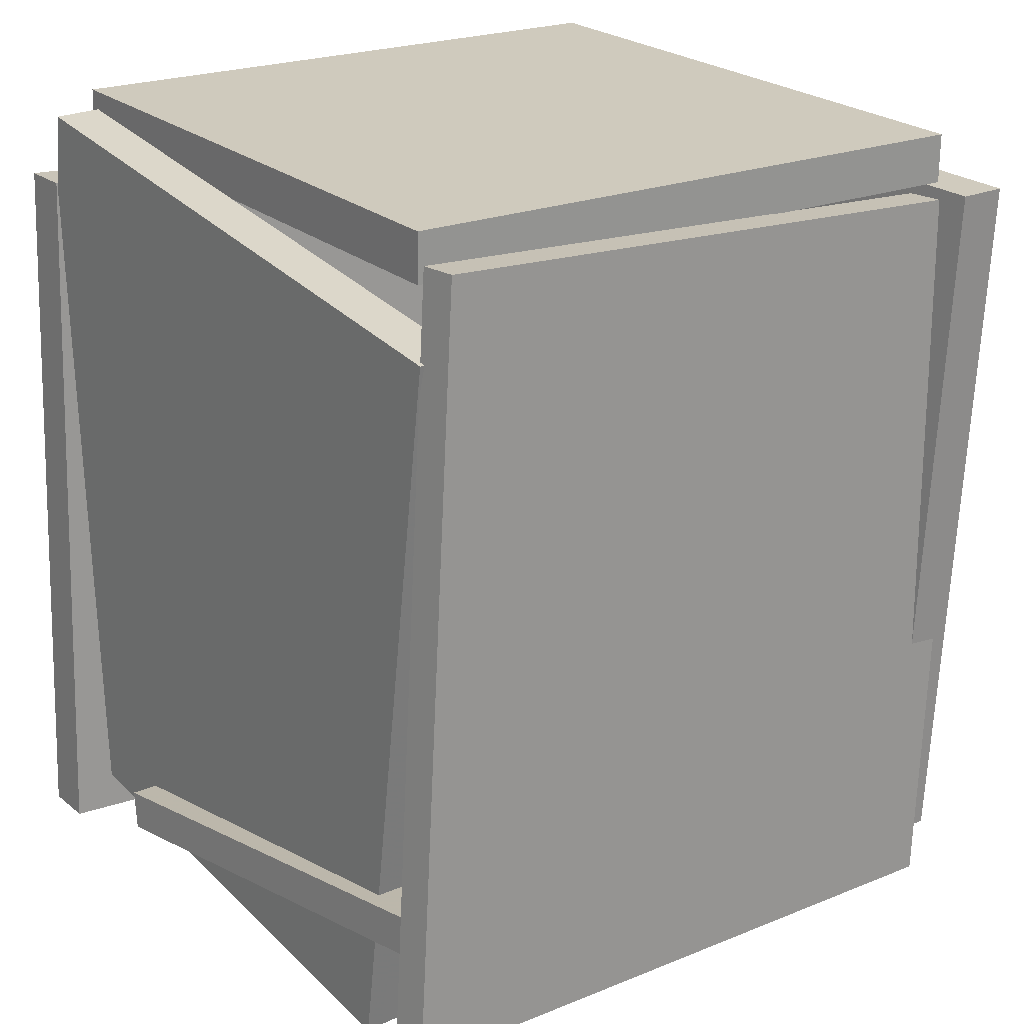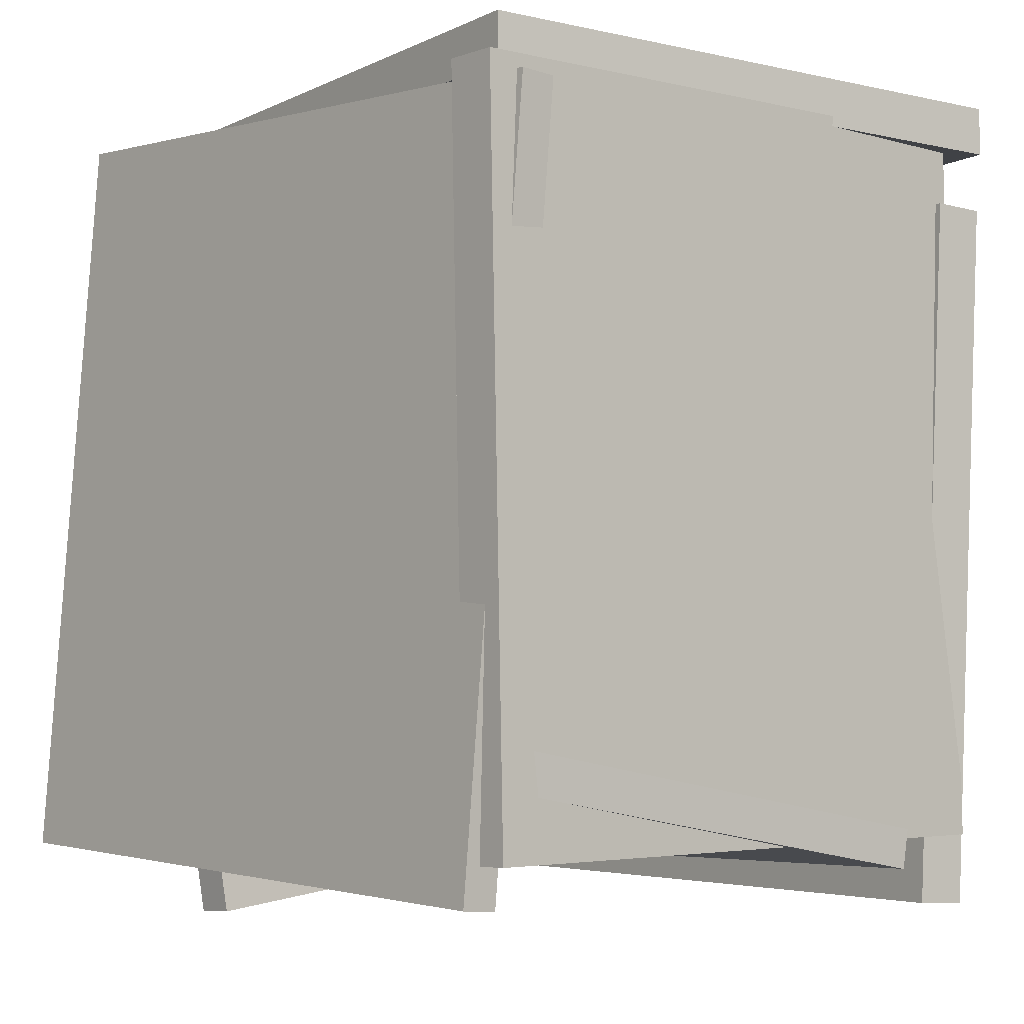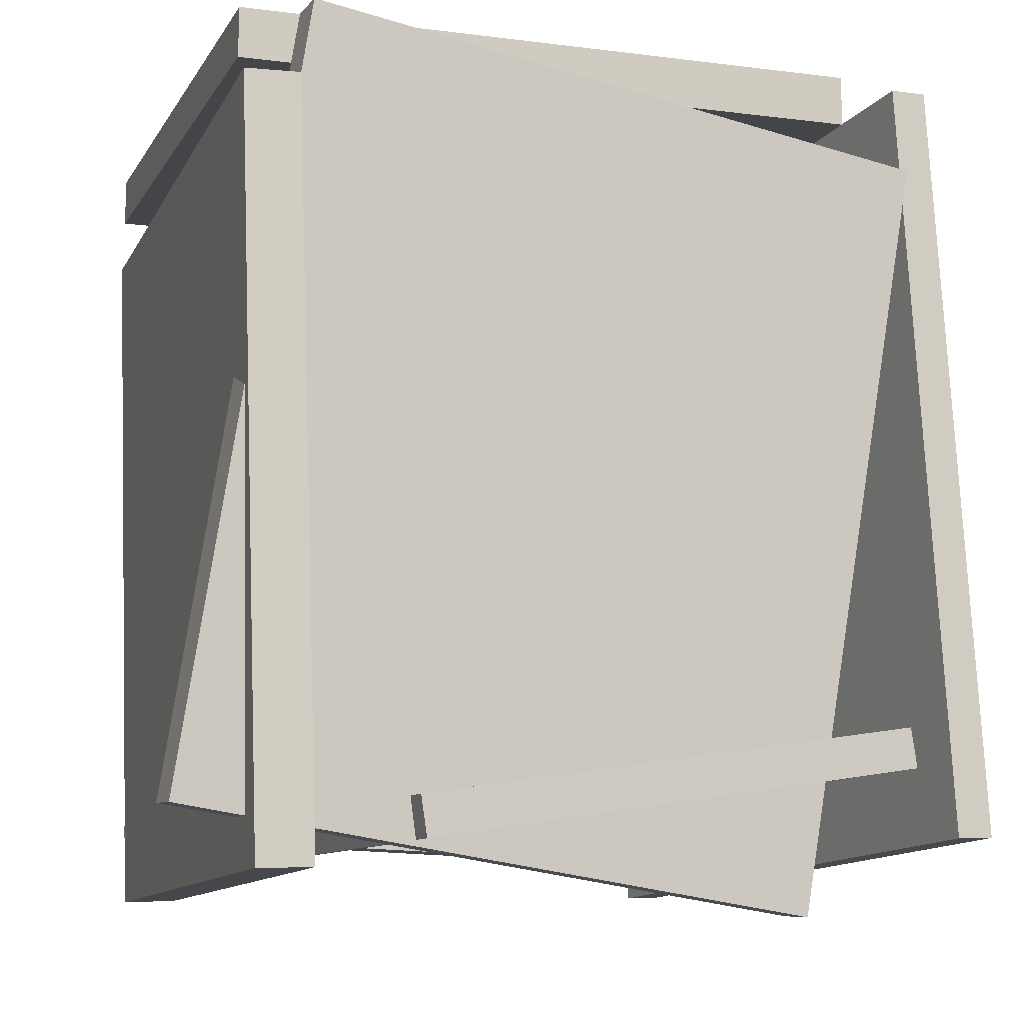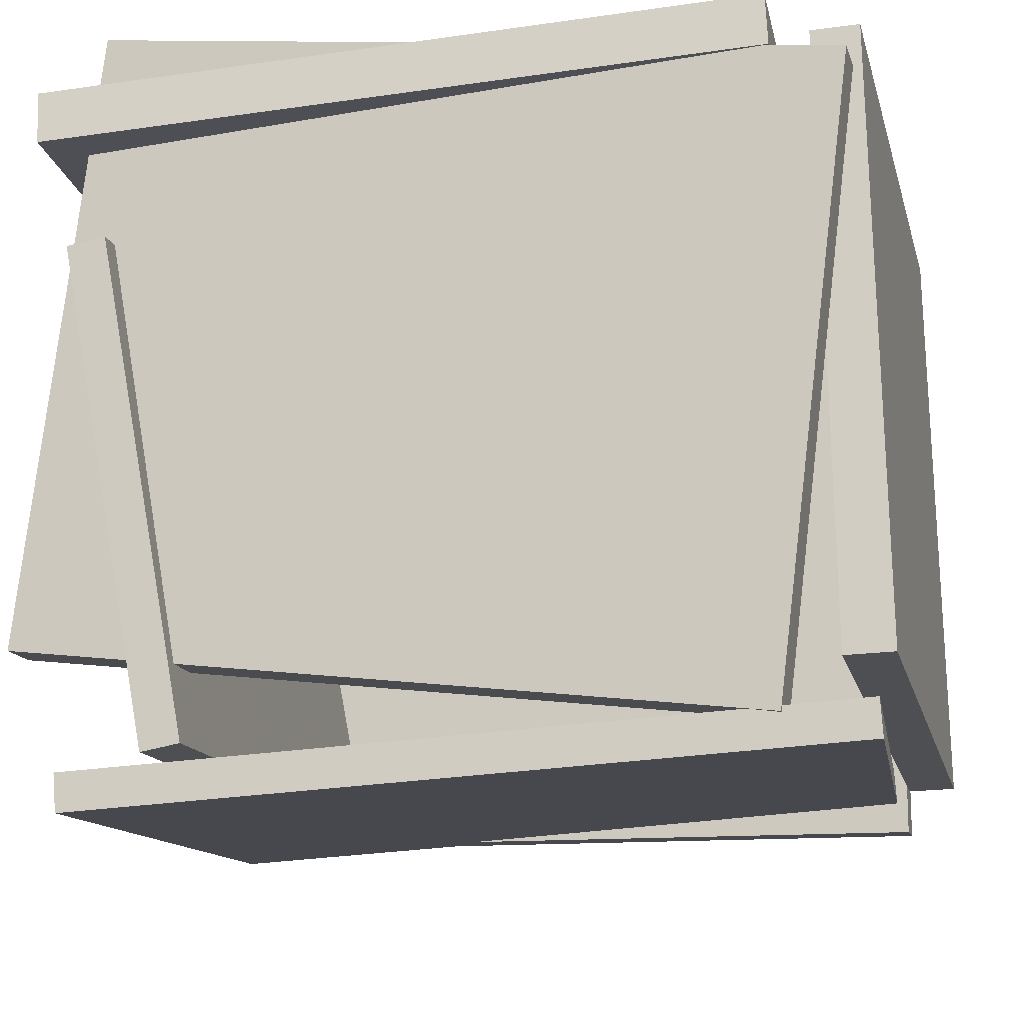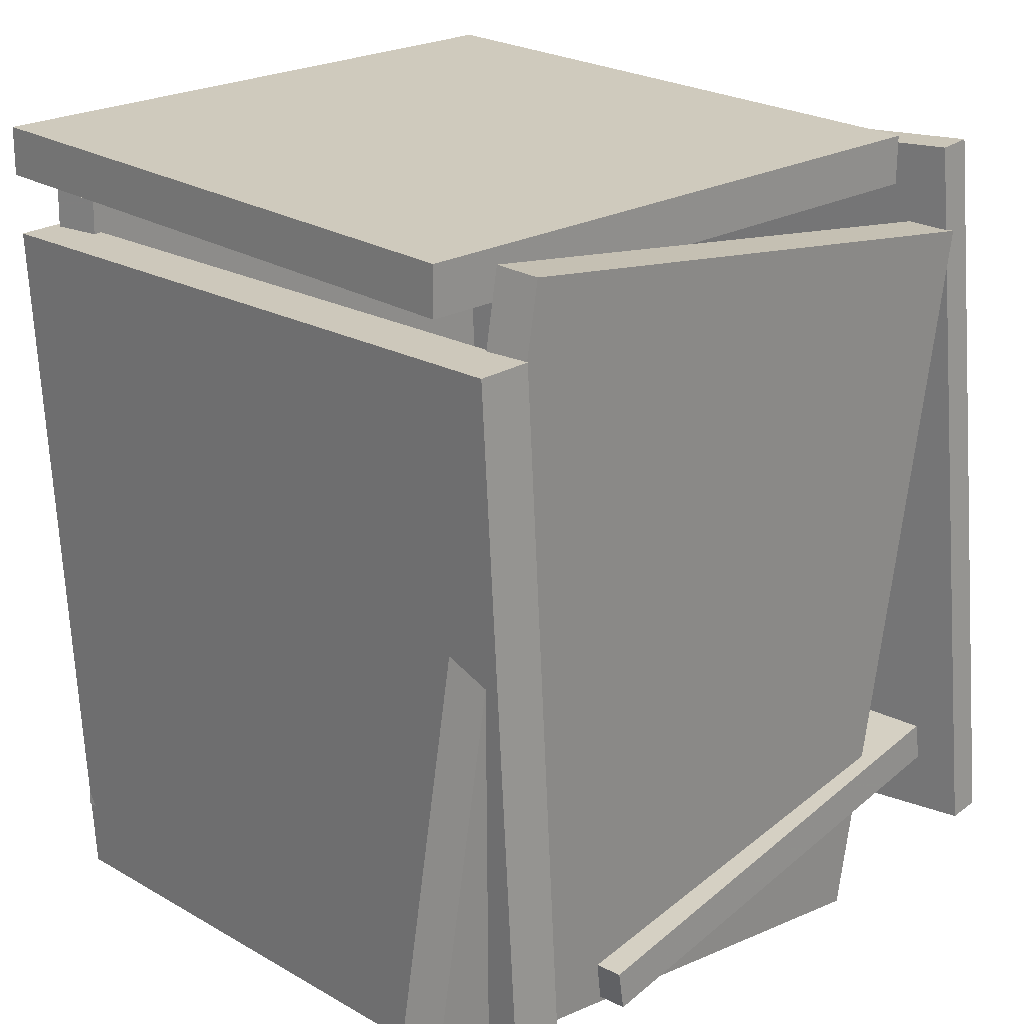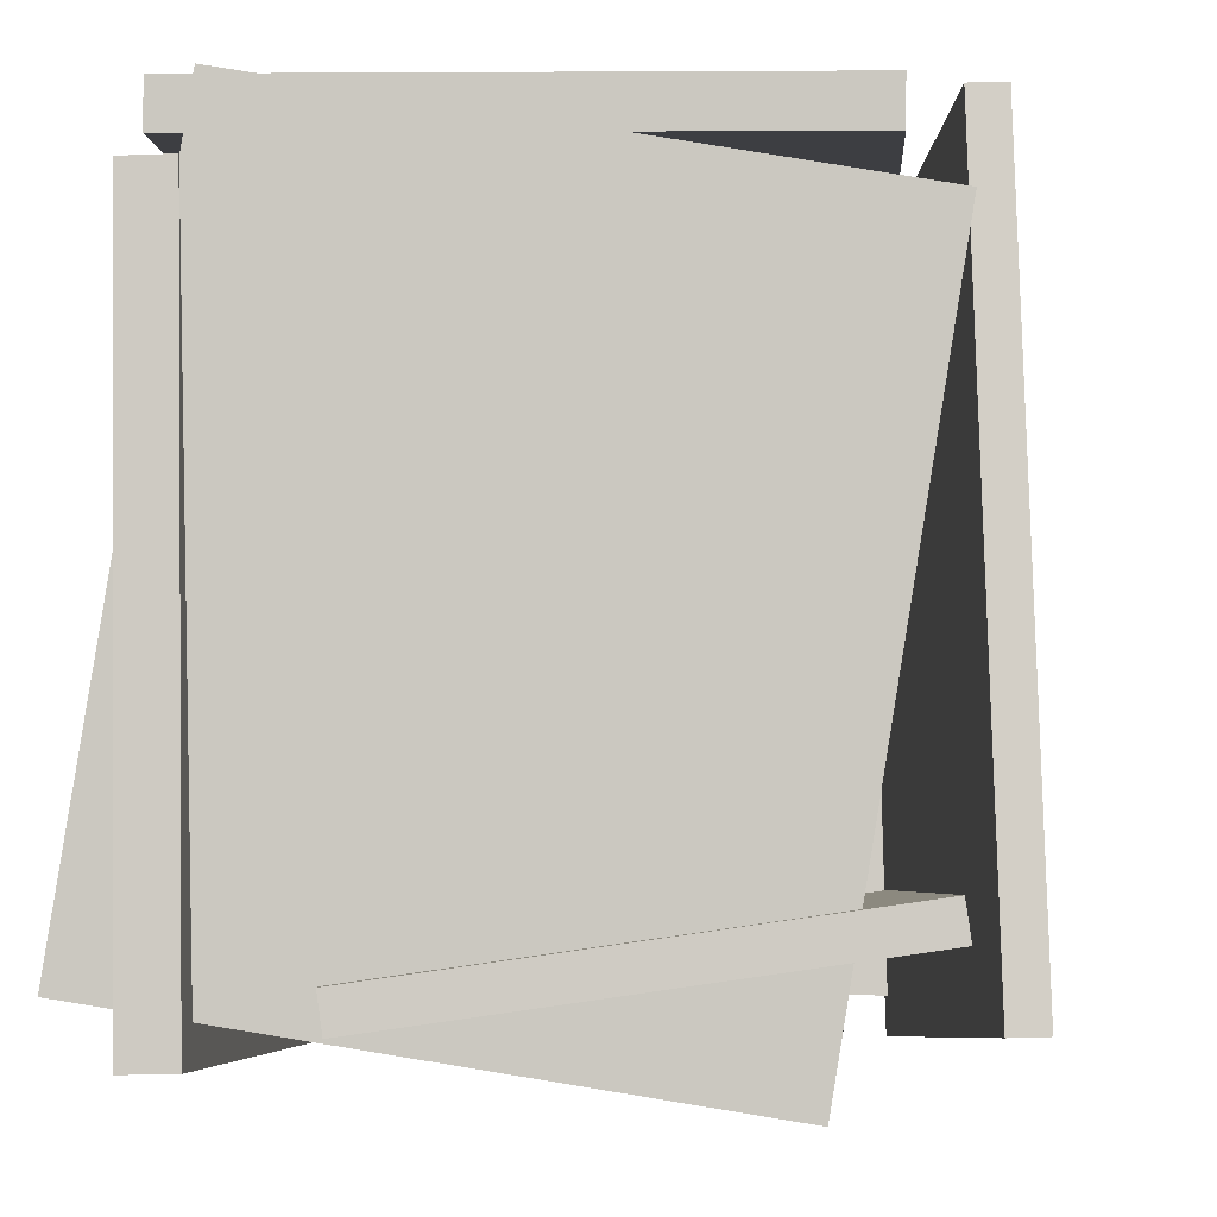
<metadata>
{"format":"obj","ext":"obj","renderer":"f3d","projection":"perspective","resolution":1024,"background":"white","views":[{"elev":22.3,"azim":150.4,"up":"+Y"},{"elev":-6.8,"azim":-119.9,"up":"+Y"},{"elev":-8.5,"azim":77.5,"up":"+Y"},{"elev":-23.3,"azim":104.1,"up":"+Z"},{"elev":23.5,"azim":51.8,"up":"+Y"},{"elev":-3.2,"azim":99.4,"up":"+Y"}]}
</metadata>
<code>
v -0.4653 -0.5738 -0.3415
v -0.535 0.3705 -0.3054
v 0.3938 -0.5036 -0.5197
v 0.3241 0.4407 -0.4835
v -0.4558 -0.5748 -0.2957
v -0.5254 0.3695 -0.2595
v 0.4034 -0.5046 -0.4738
v 0.3337 0.4397 -0.4377
f 1.0 7.0 5.0
f 1.0 3.0 7.0
f 1.0 4.0 3.0
f 1.0 2.0 4.0
f 3.0 8.0 7.0
f 3.0 4.0 8.0
f 5.0 7.0 8.0
f 5.0 8.0 6.0
f 1.0 5.0 6.0
f 1.0 6.0 2.0
f 2.0 6.0 8.0
f 2.0 8.0 4.0
v -0.393 -0.5344 0.3292
v -0.3933 -0.4848 0.3364
v -0.5016 -0.4445 -0.2958
v -0.5018 -0.3949 -0.2886
v 0.4658 -0.5092 0.1837
v 0.4656 -0.4597 0.1908
v 0.3573 -0.4194 -0.4414
v 0.357 -0.3698 -0.4342
f 9.0 15.0 13.0
f 9.0 11.0 15.0
f 9.0 12.0 11.0
f 9.0 10.0 12.0
f 11.0 16.0 15.0
f 11.0 12.0 16.0
f 13.0 15.0 16.0
f 13.0 16.0 14.0
f 9.0 13.0 14.0
f 9.0 14.0 10.0
f 10.0 14.0 16.0
f 10.0 16.0 12.0
v 0.2875 0.3326 -0.4412
v 0.2962 -0.5969 -0.2901
v 0.405 0.4591 0.3299
v 0.4137 -0.4704 0.4809
v 0.3462 0.3317 -0.45
v 0.3549 -0.5978 -0.2989
v 0.4637 0.4582 0.3211
v 0.4724 -0.4713 0.4721
f 17.0 23.0 21.0
f 17.0 19.0 23.0
f 17.0 20.0 19.0
f 17.0 18.0 20.0
f 19.0 24.0 23.0
f 19.0 20.0 24.0
f 21.0 23.0 24.0
f 21.0 24.0 22.0
f 17.0 21.0 22.0
f 17.0 22.0 18.0
f 18.0 22.0 24.0
f 18.0 24.0 20.0
v 0.31 0.3982 -0.3776
v 0.3096 0.4599 -0.3782
v 0.3857 0.4071 0.4003
v 0.3852 0.4687 0.3996
v -0.4712 0.3934 -0.3015
v -0.4716 0.4551 -0.3022
v -0.3955 0.4023 0.4763
v -0.3959 0.4639 0.4756
f 25.0 31.0 29.0
f 25.0 27.0 31.0
f 25.0 28.0 27.0
f 25.0 26.0 28.0
f 27.0 32.0 31.0
f 27.0 28.0 32.0
f 29.0 31.0 32.0
f 29.0 32.0 30.0
f 25.0 29.0 30.0
f 25.0 30.0 26.0
f 26.0 30.0 32.0
f 26.0 32.0 28.0
v -0.388 0.3304 0.4133
v -0.3506 -0.5788 0.3916
v -0.3819 0.3291 0.48
v -0.3445 -0.5802 0.4583
v 0.466 0.3674 0.3362
v 0.5034 -0.5419 0.3145
v 0.472 0.3661 0.4029
v 0.5094 -0.5432 0.3812
f 33.0 39.0 37.0
f 33.0 35.0 39.0
f 33.0 36.0 35.0
f 33.0 34.0 36.0
f 35.0 40.0 39.0
f 35.0 36.0 40.0
f 37.0 39.0 40.0
f 37.0 40.0 38.0
f 33.0 37.0 38.0
f 33.0 38.0 34.0
f 34.0 38.0 40.0
f 34.0 40.0 36.0
v -0.4382 -0.5244 -0.3262
v -0.504 -0.526 -0.313
v -0.4678 0.3892 -0.3608
v -0.5336 0.3876 -0.3476
v -0.2832 -0.49 0.4484
v -0.3491 -0.4916 0.4617
v -0.3128 0.4236 0.4138
v -0.3787 0.422 0.427
f 41.0 47.0 45.0
f 41.0 43.0 47.0
f 41.0 44.0 43.0
f 41.0 42.0 44.0
f 43.0 48.0 47.0
f 43.0 44.0 48.0
f 45.0 47.0 48.0
f 45.0 48.0 46.0
f 41.0 45.0 46.0
f 41.0 46.0 42.0
f 42.0 46.0 48.0
f 42.0 48.0 44.0

</code>
